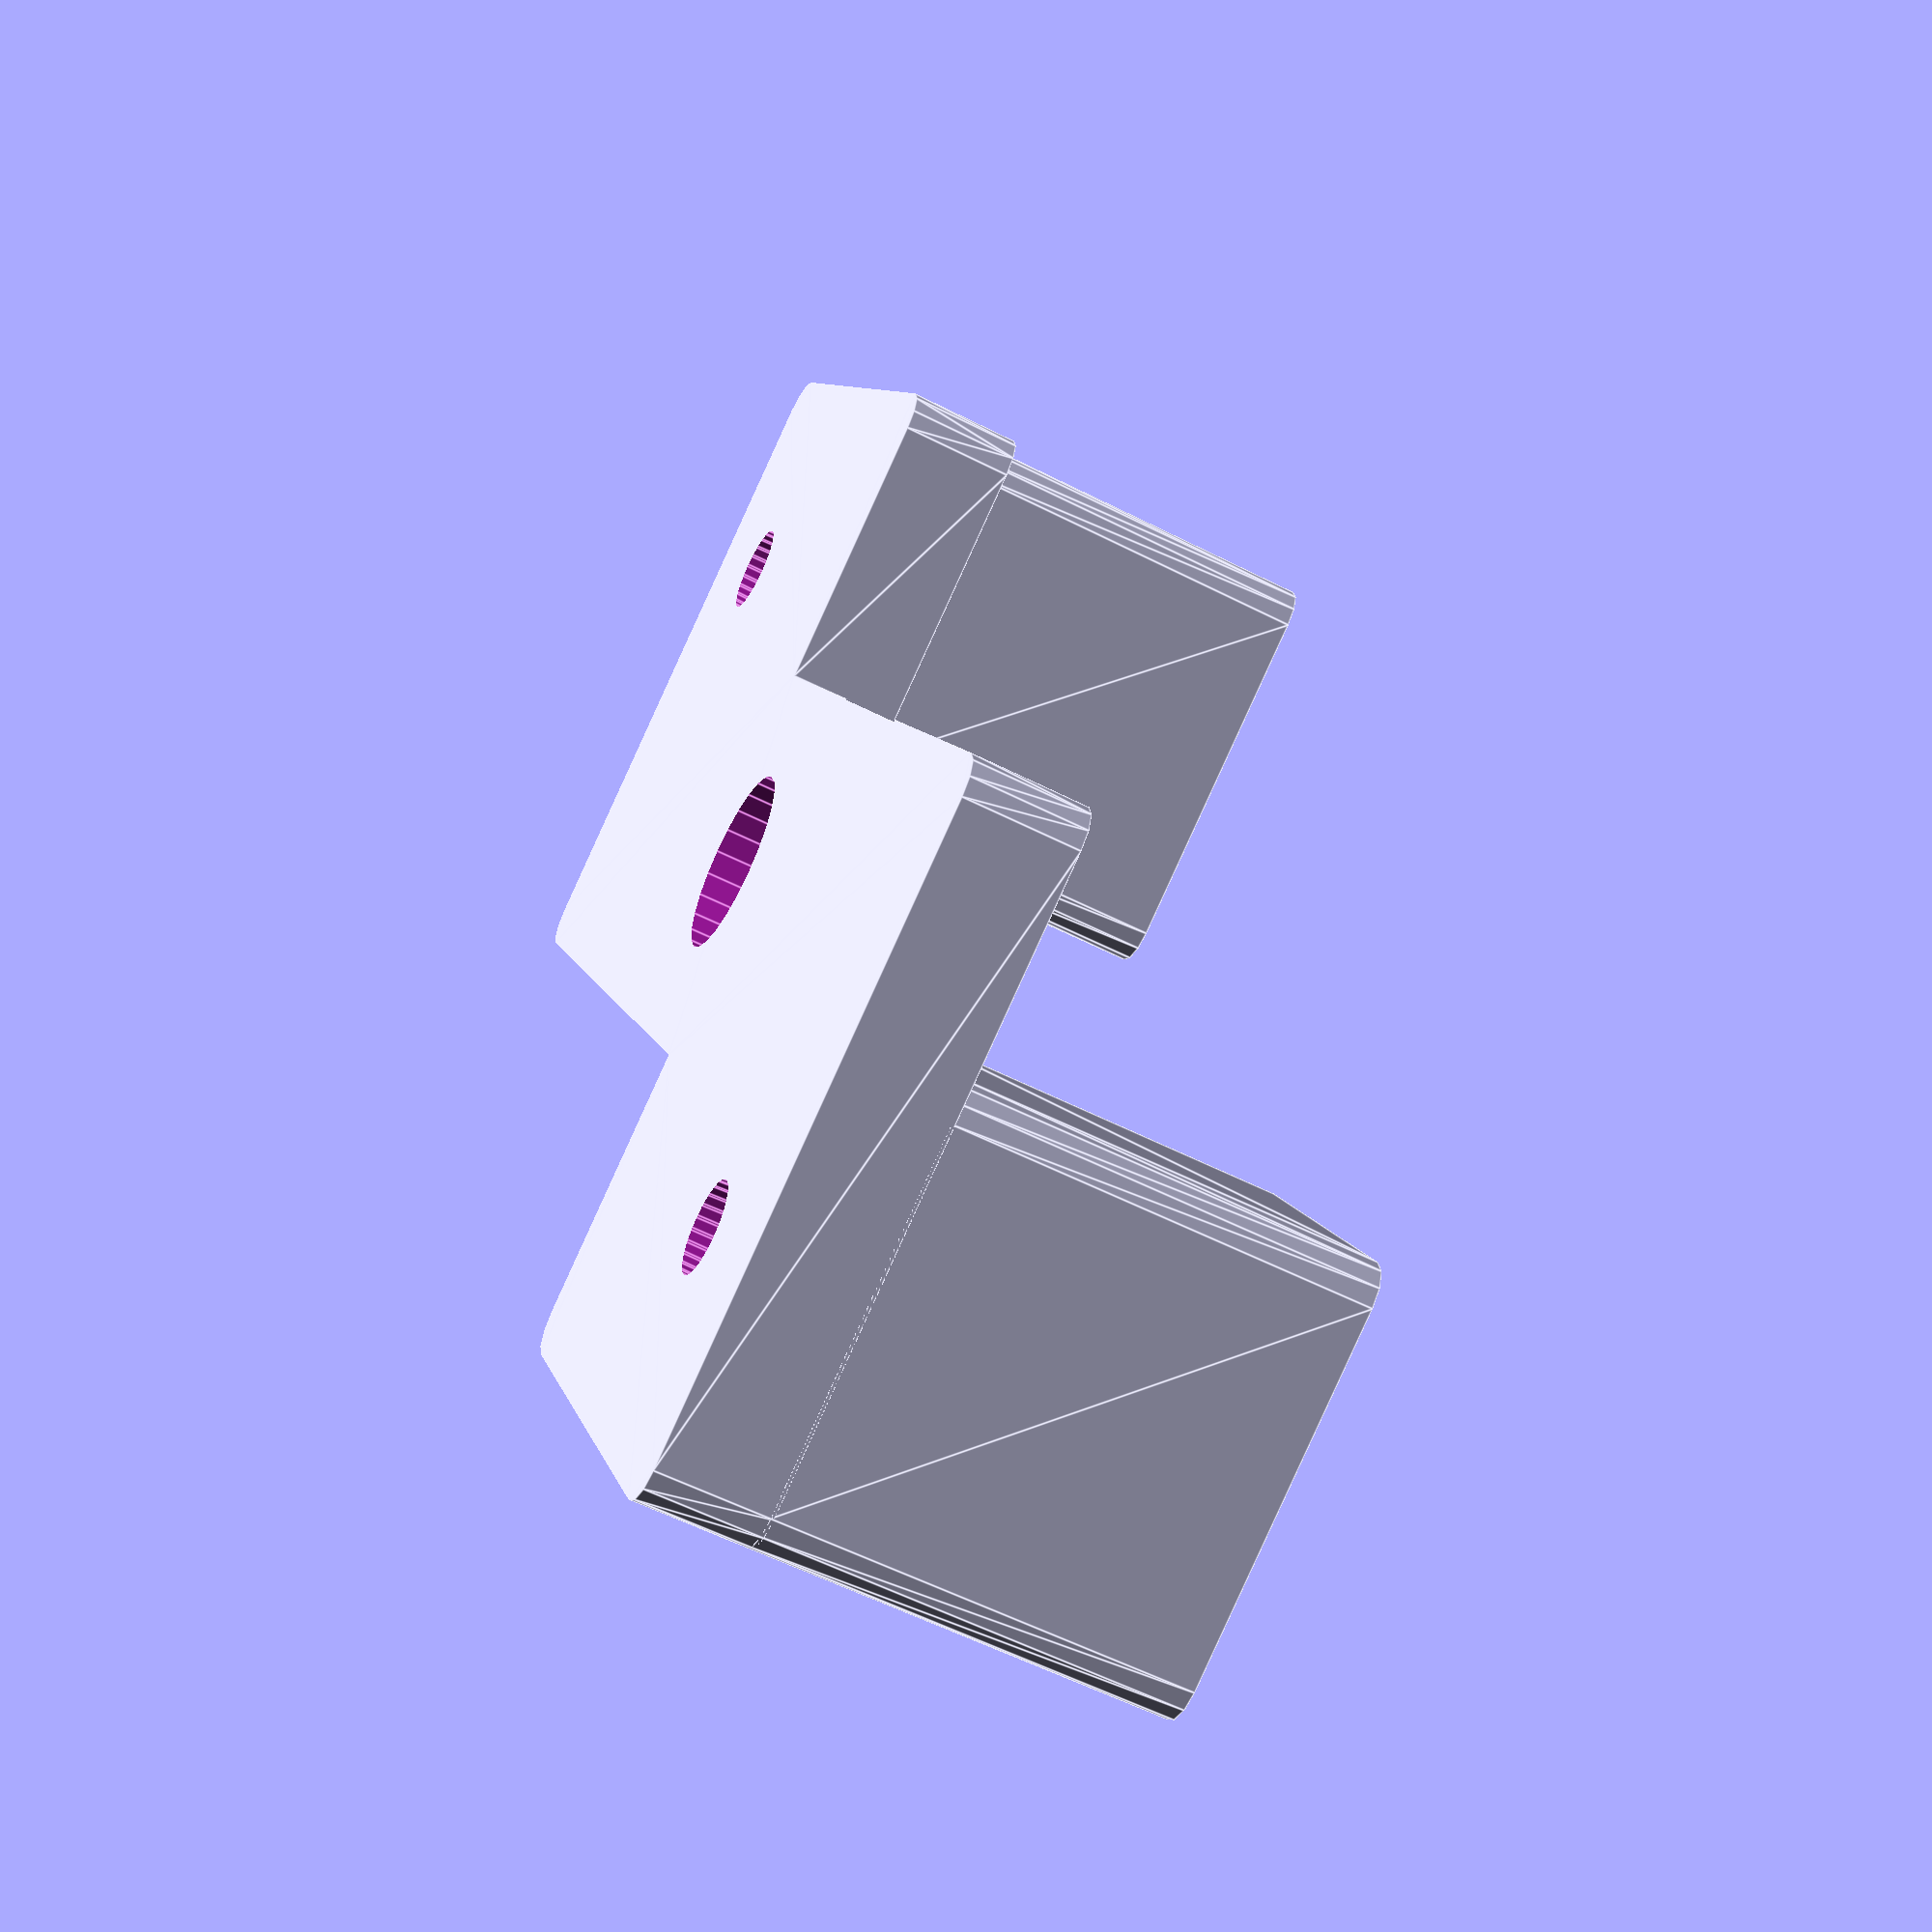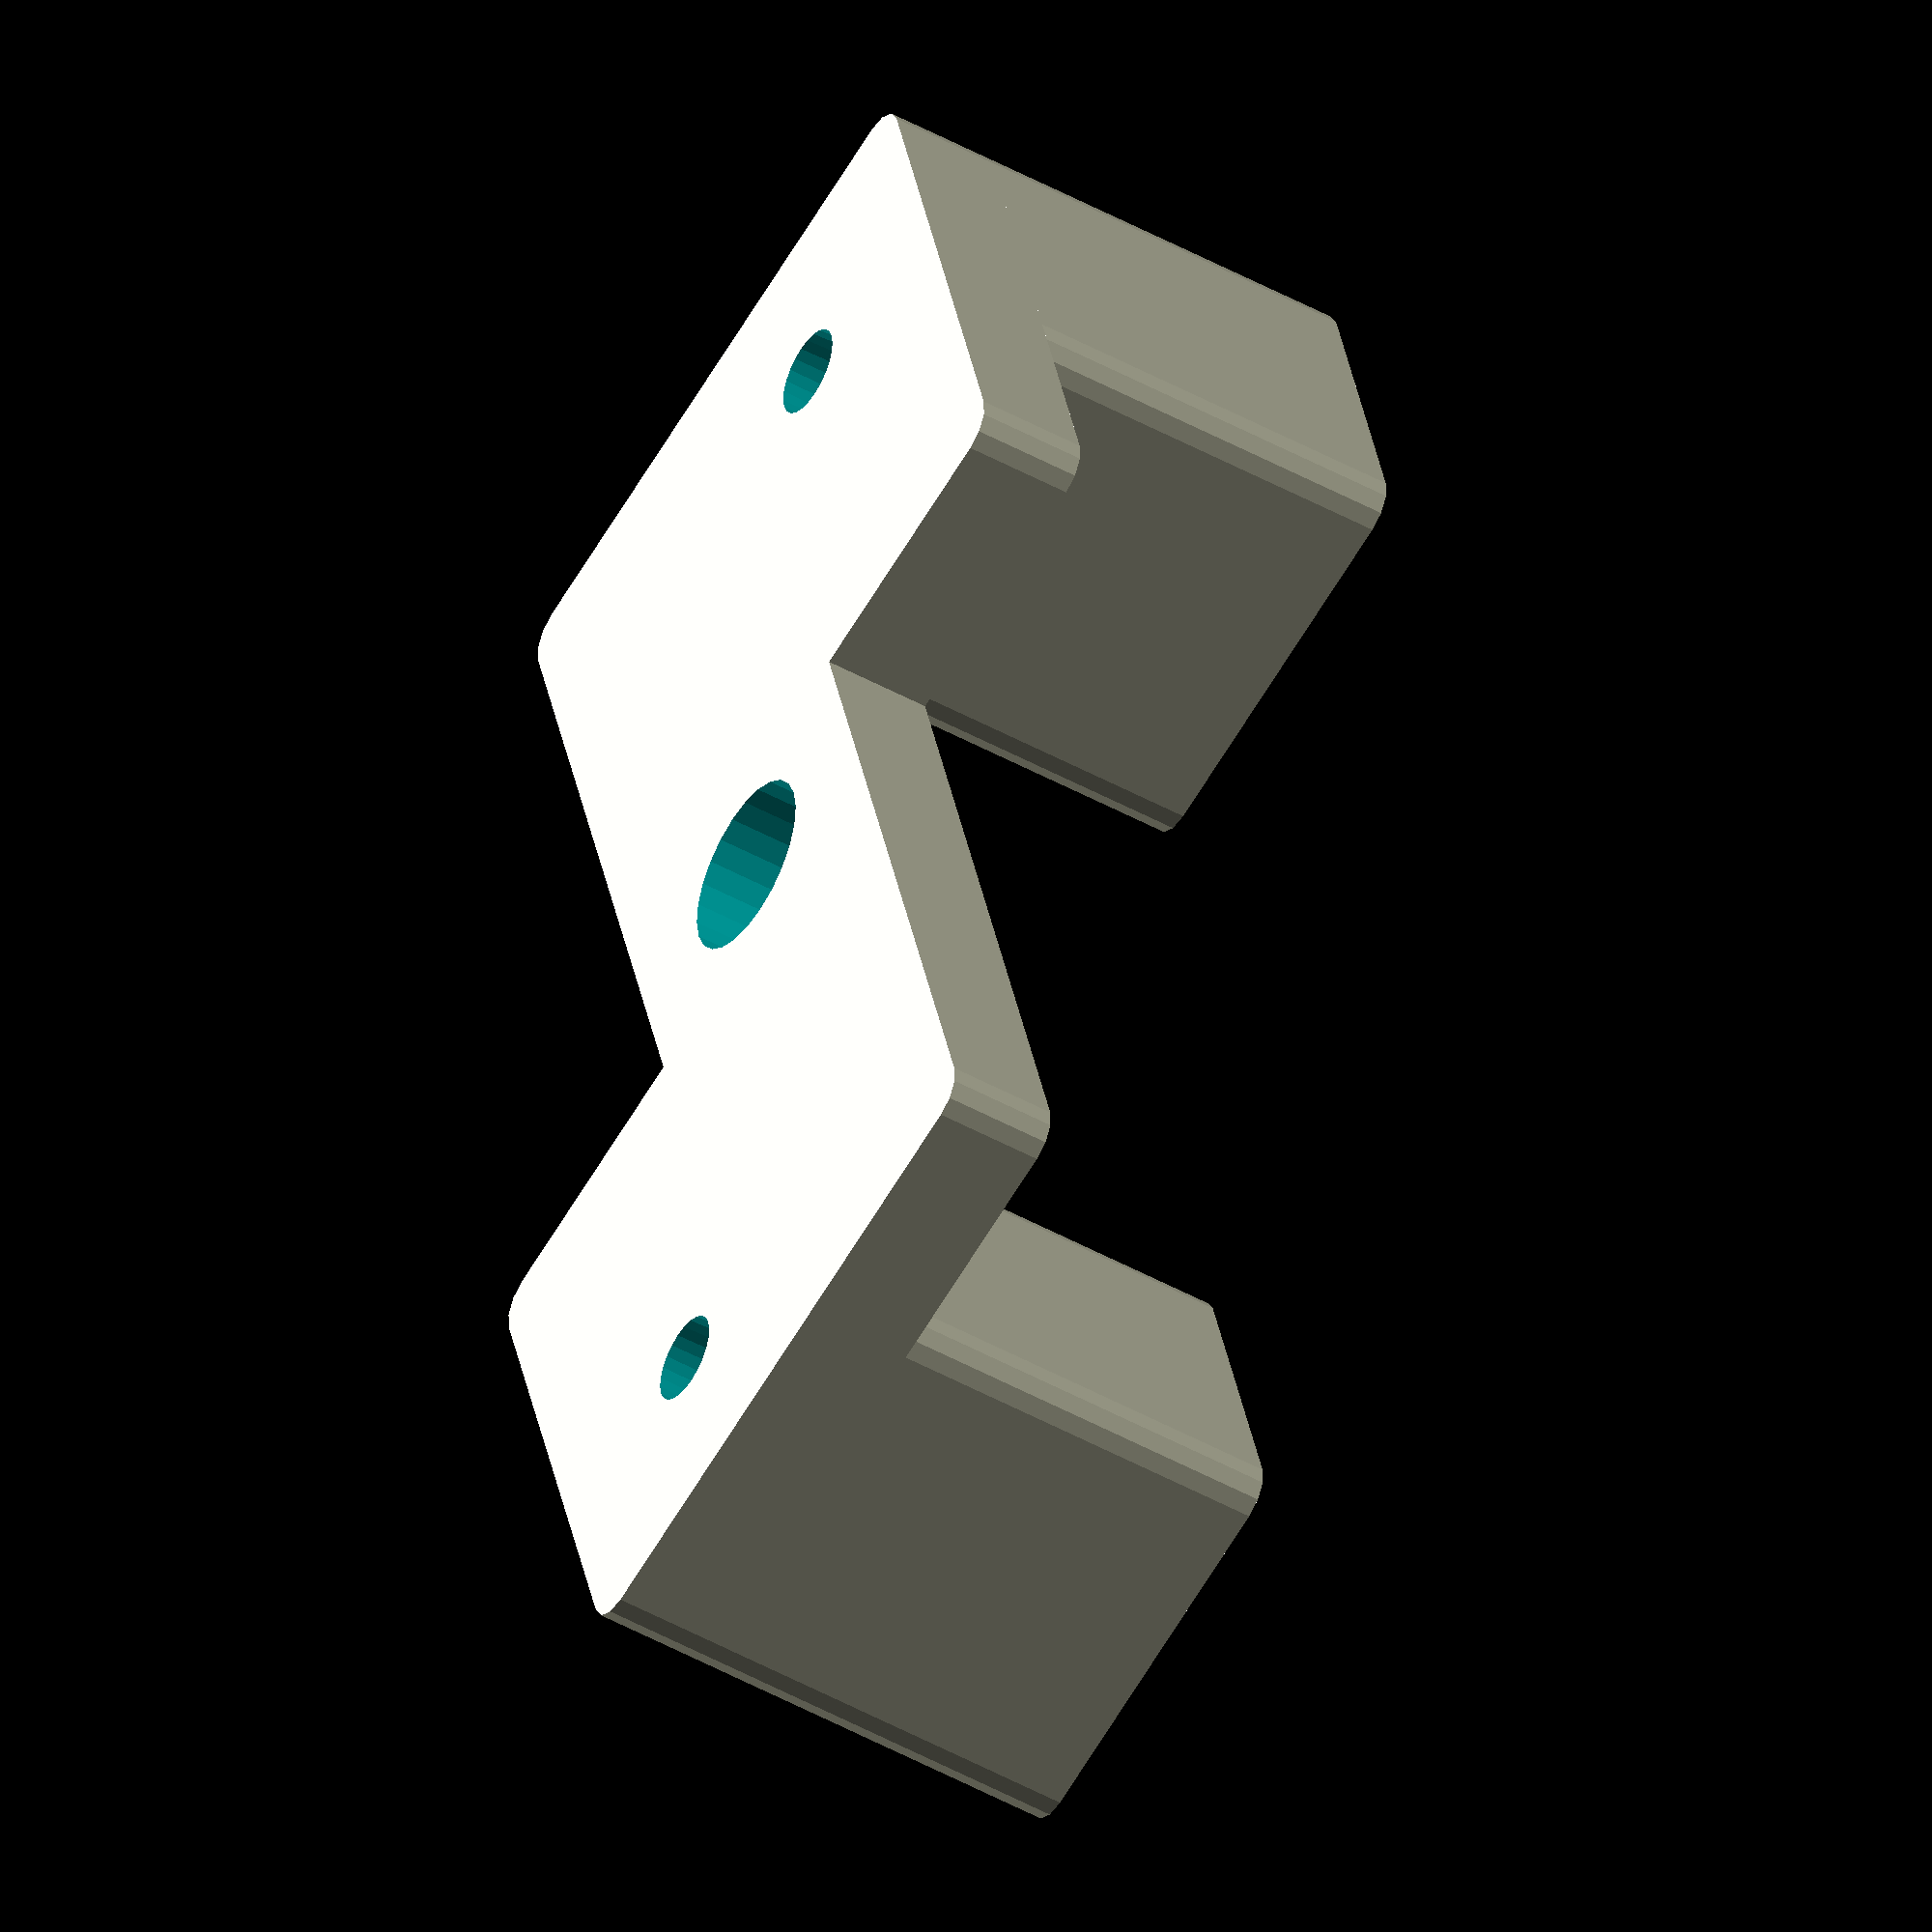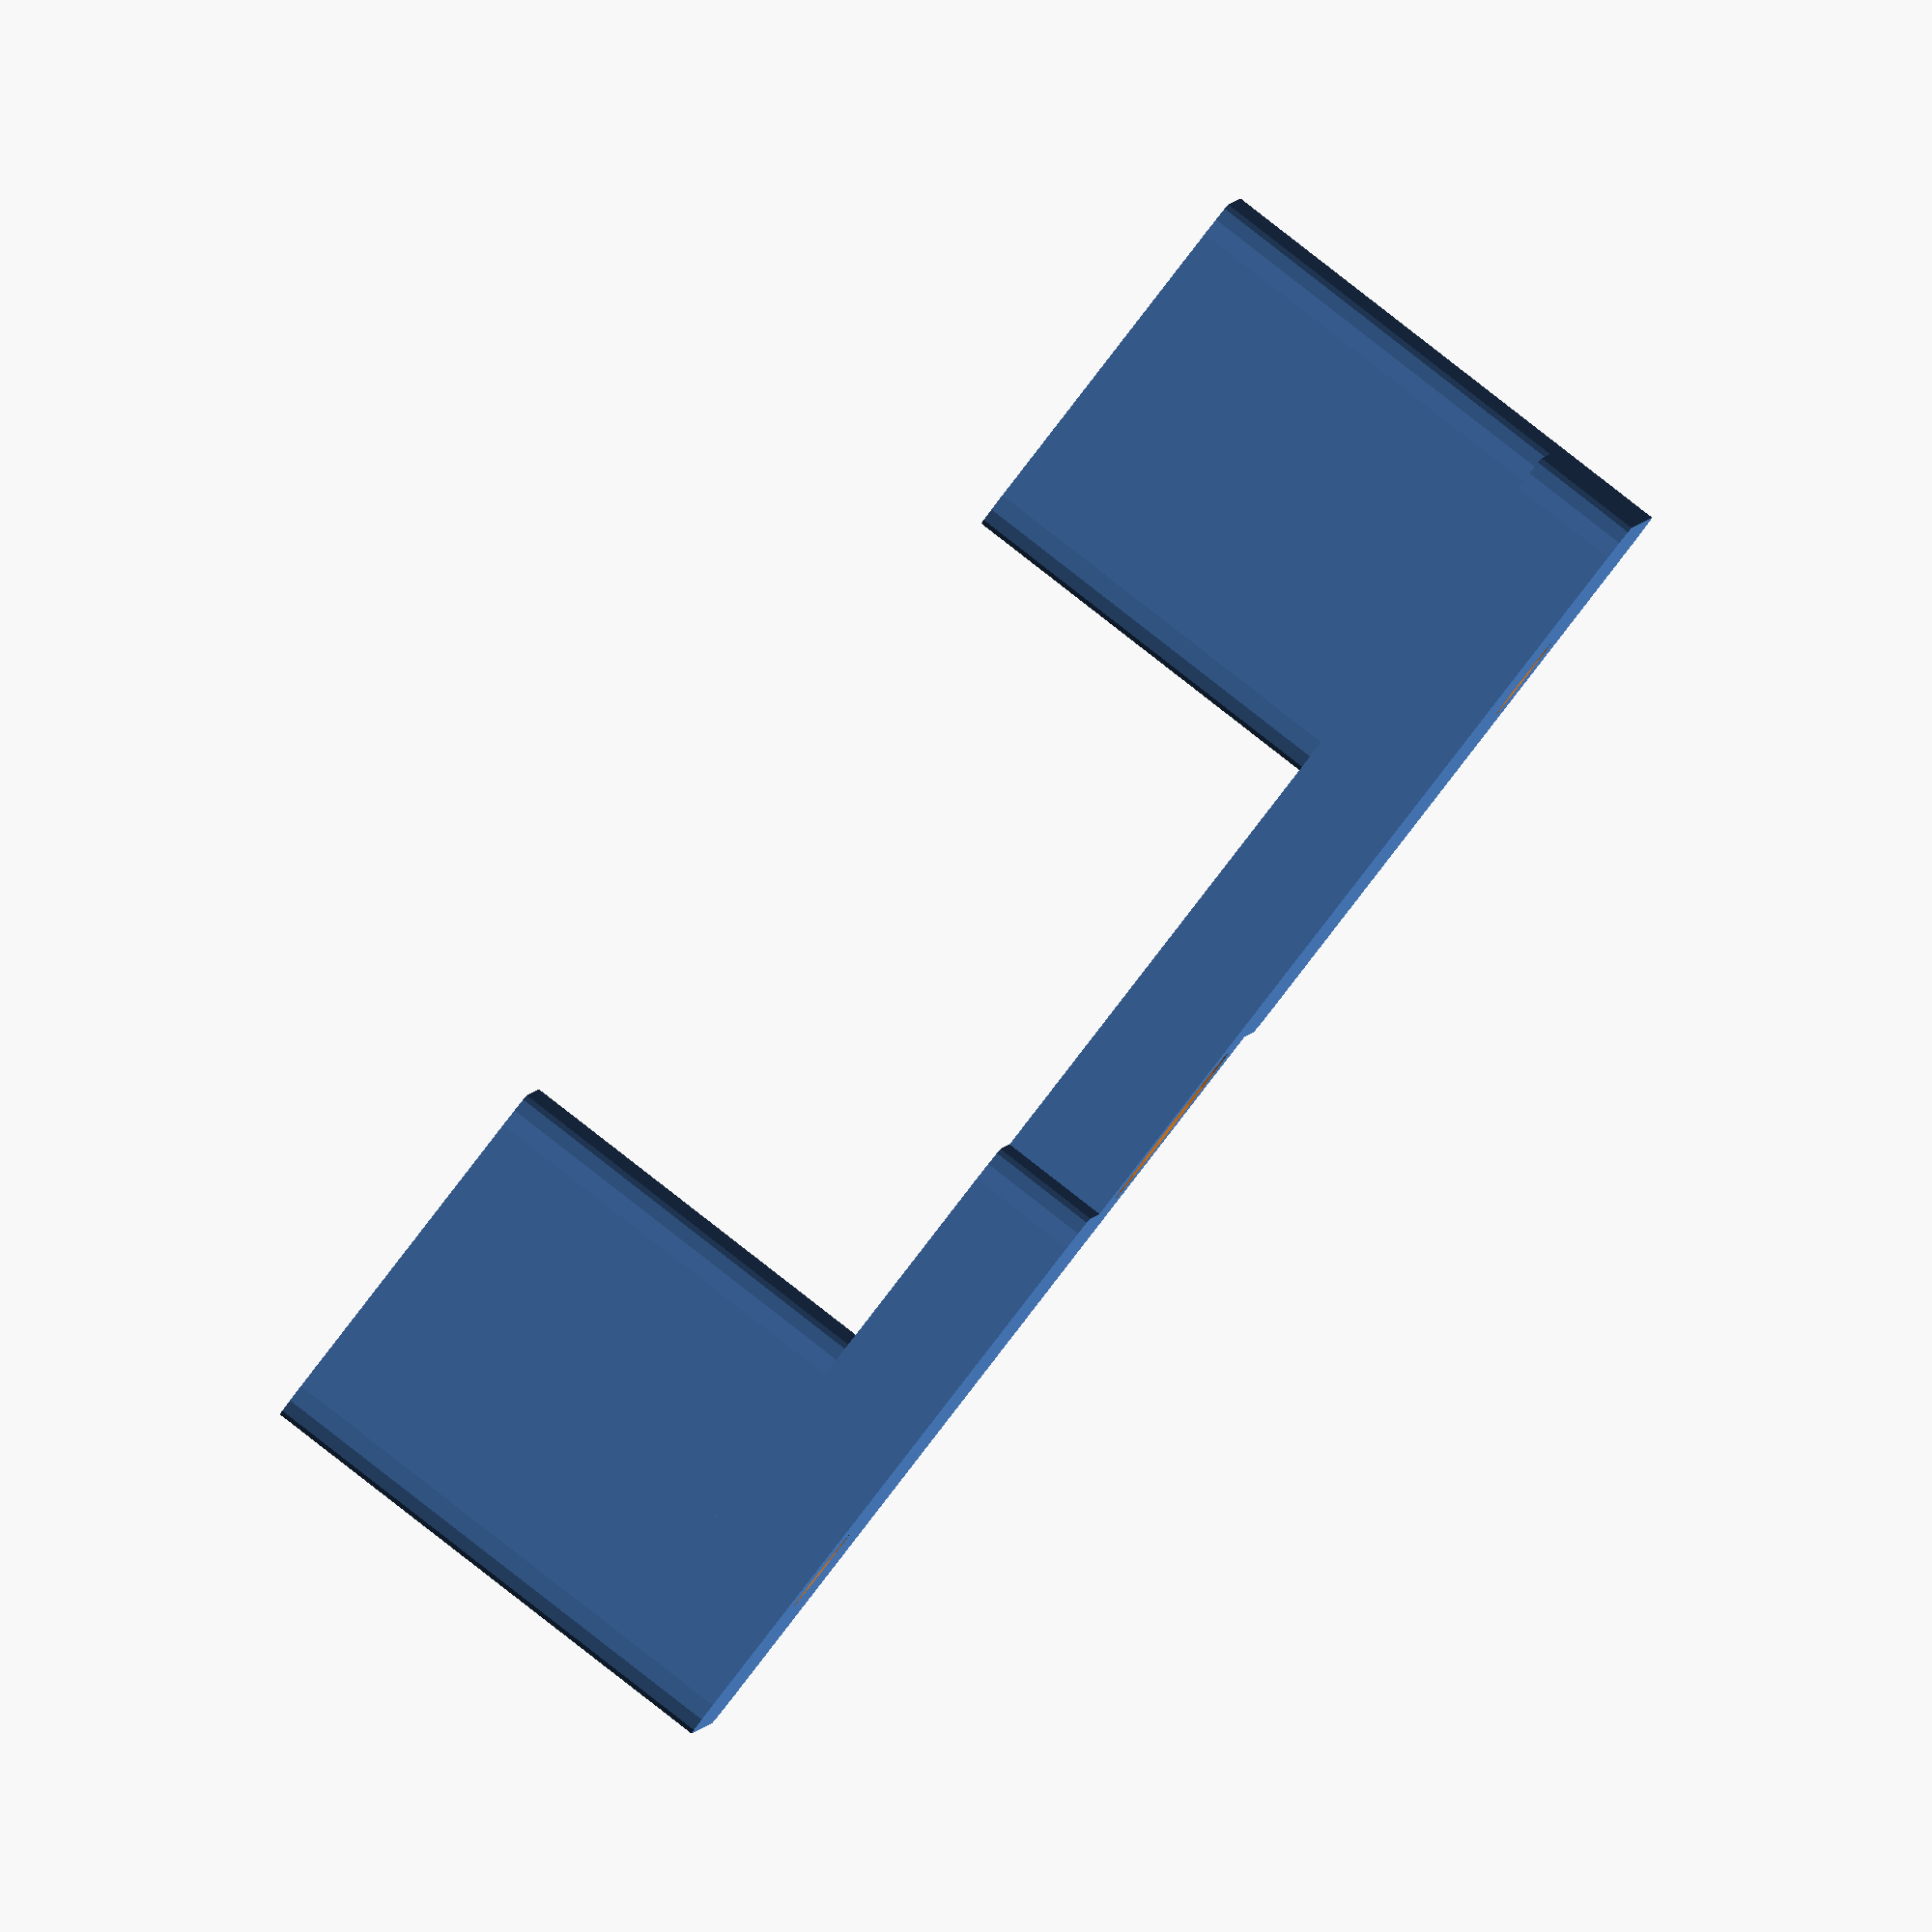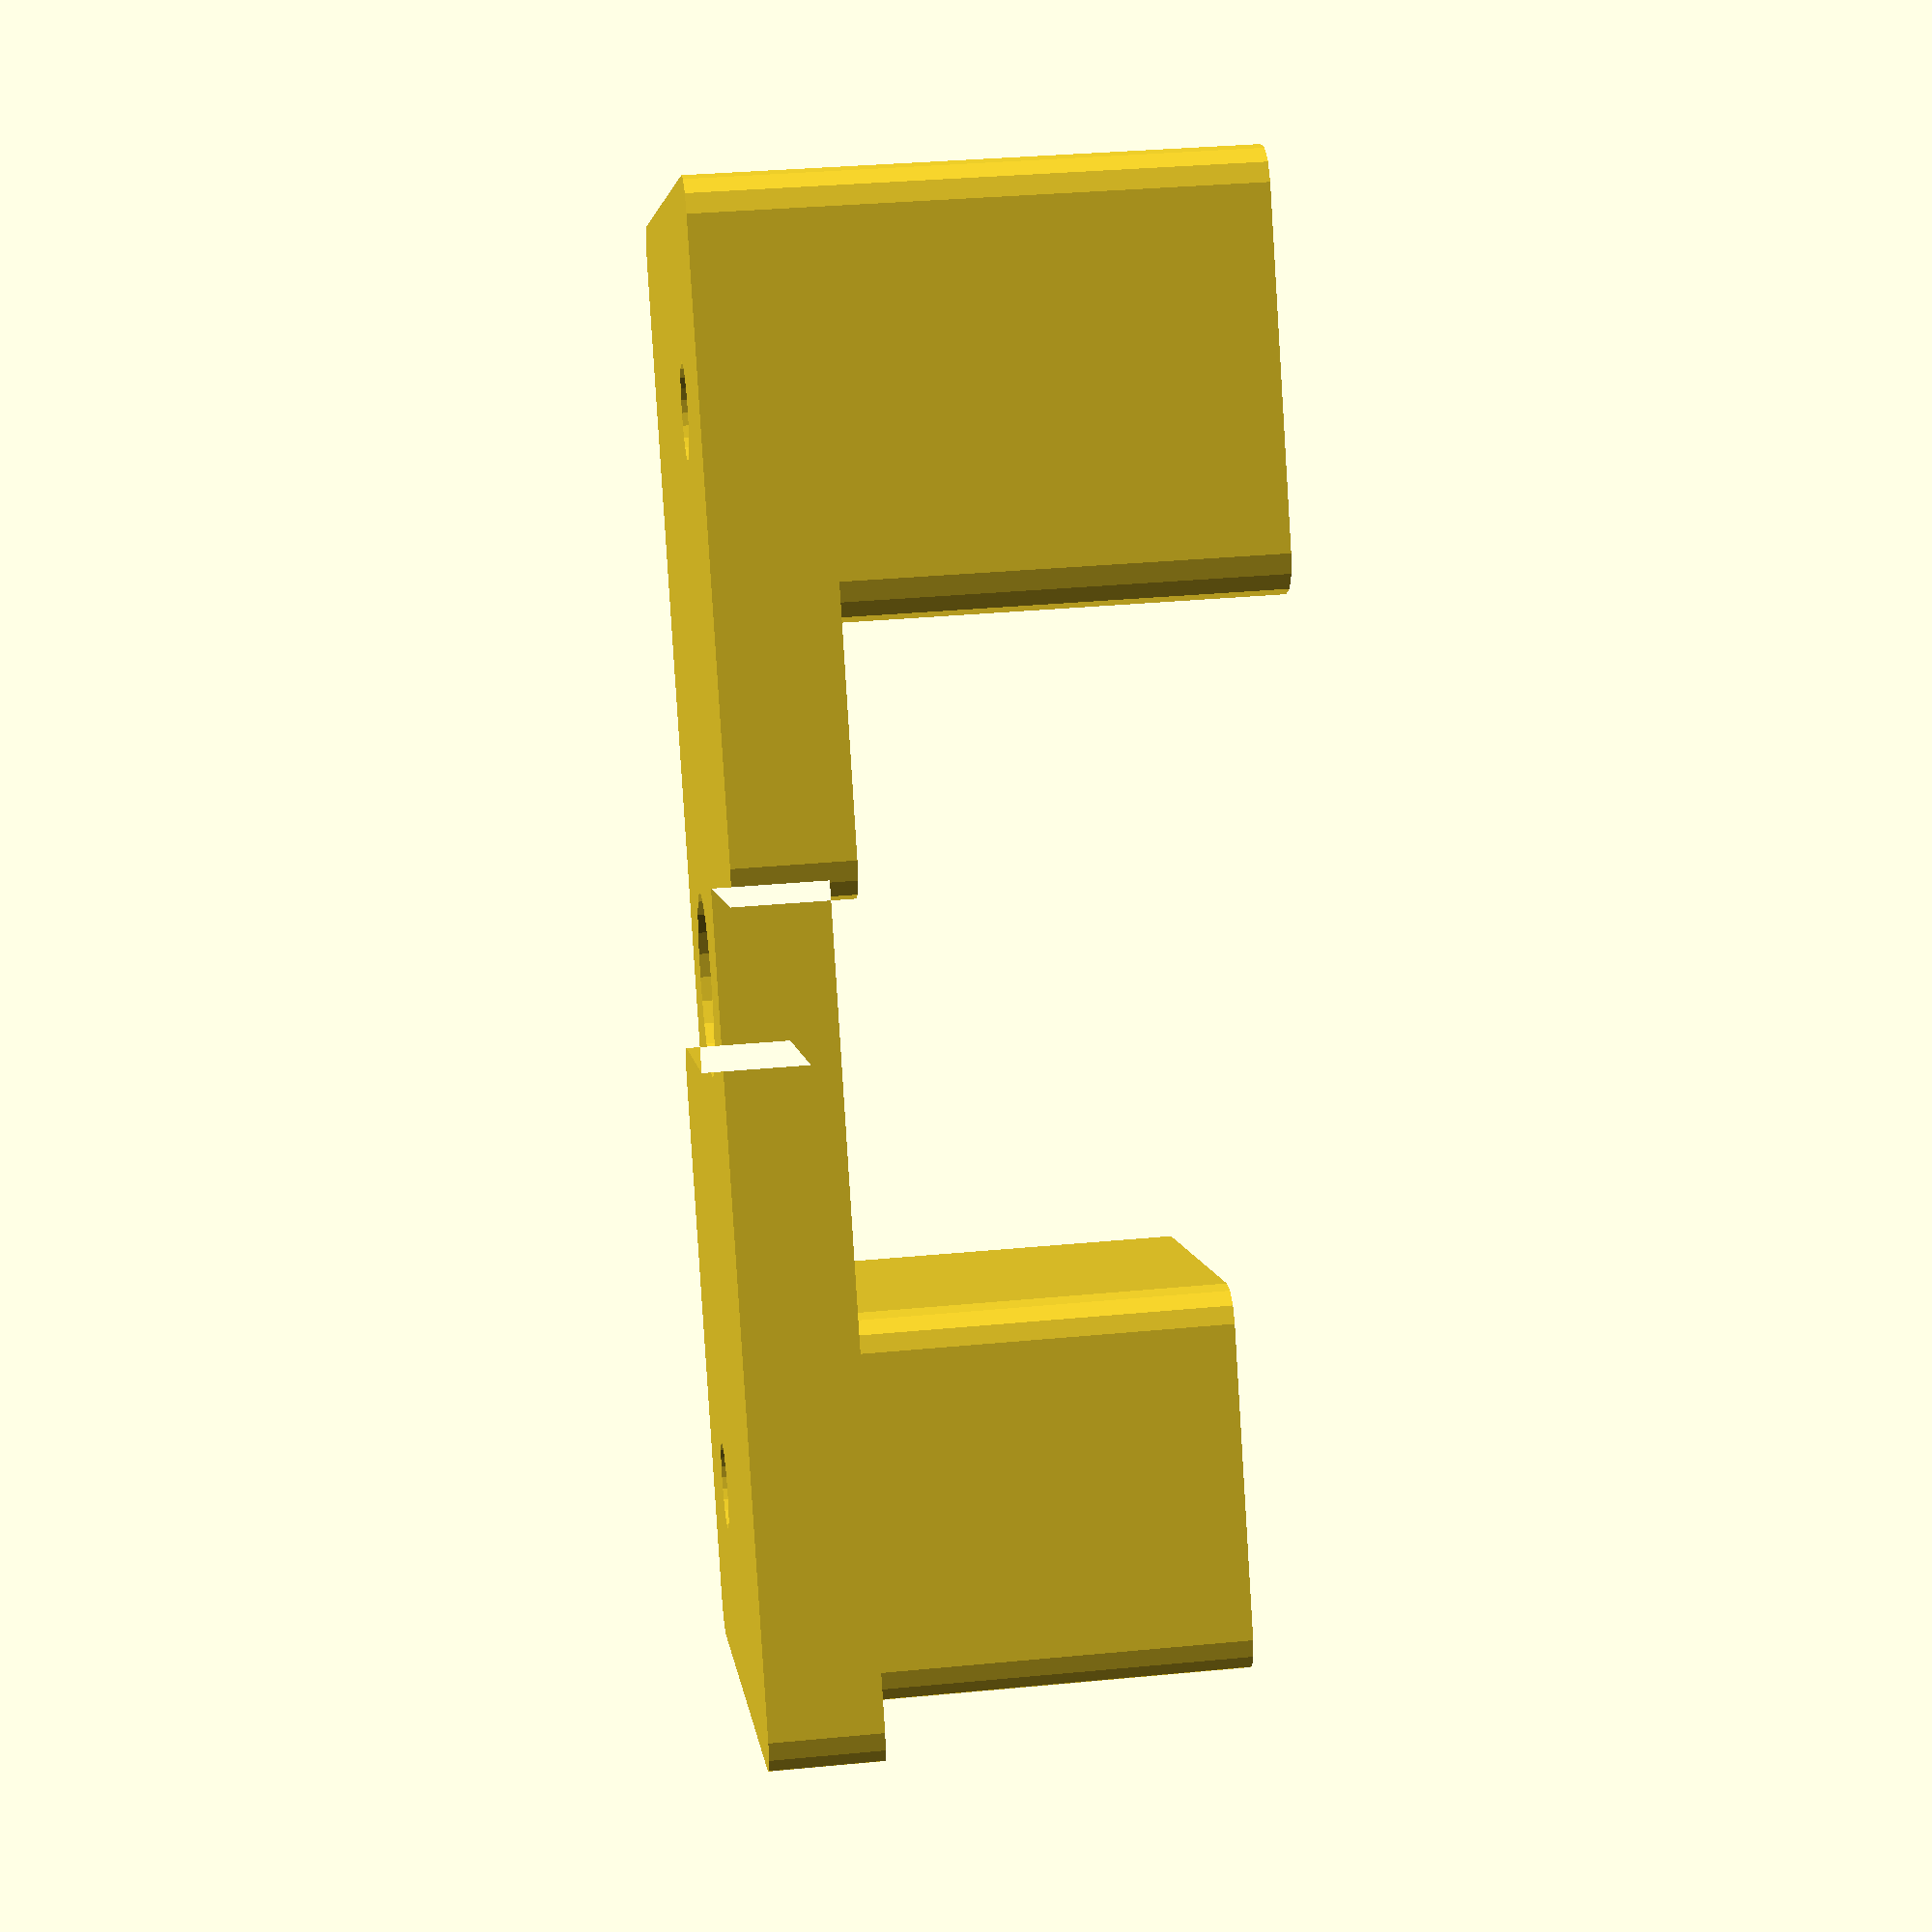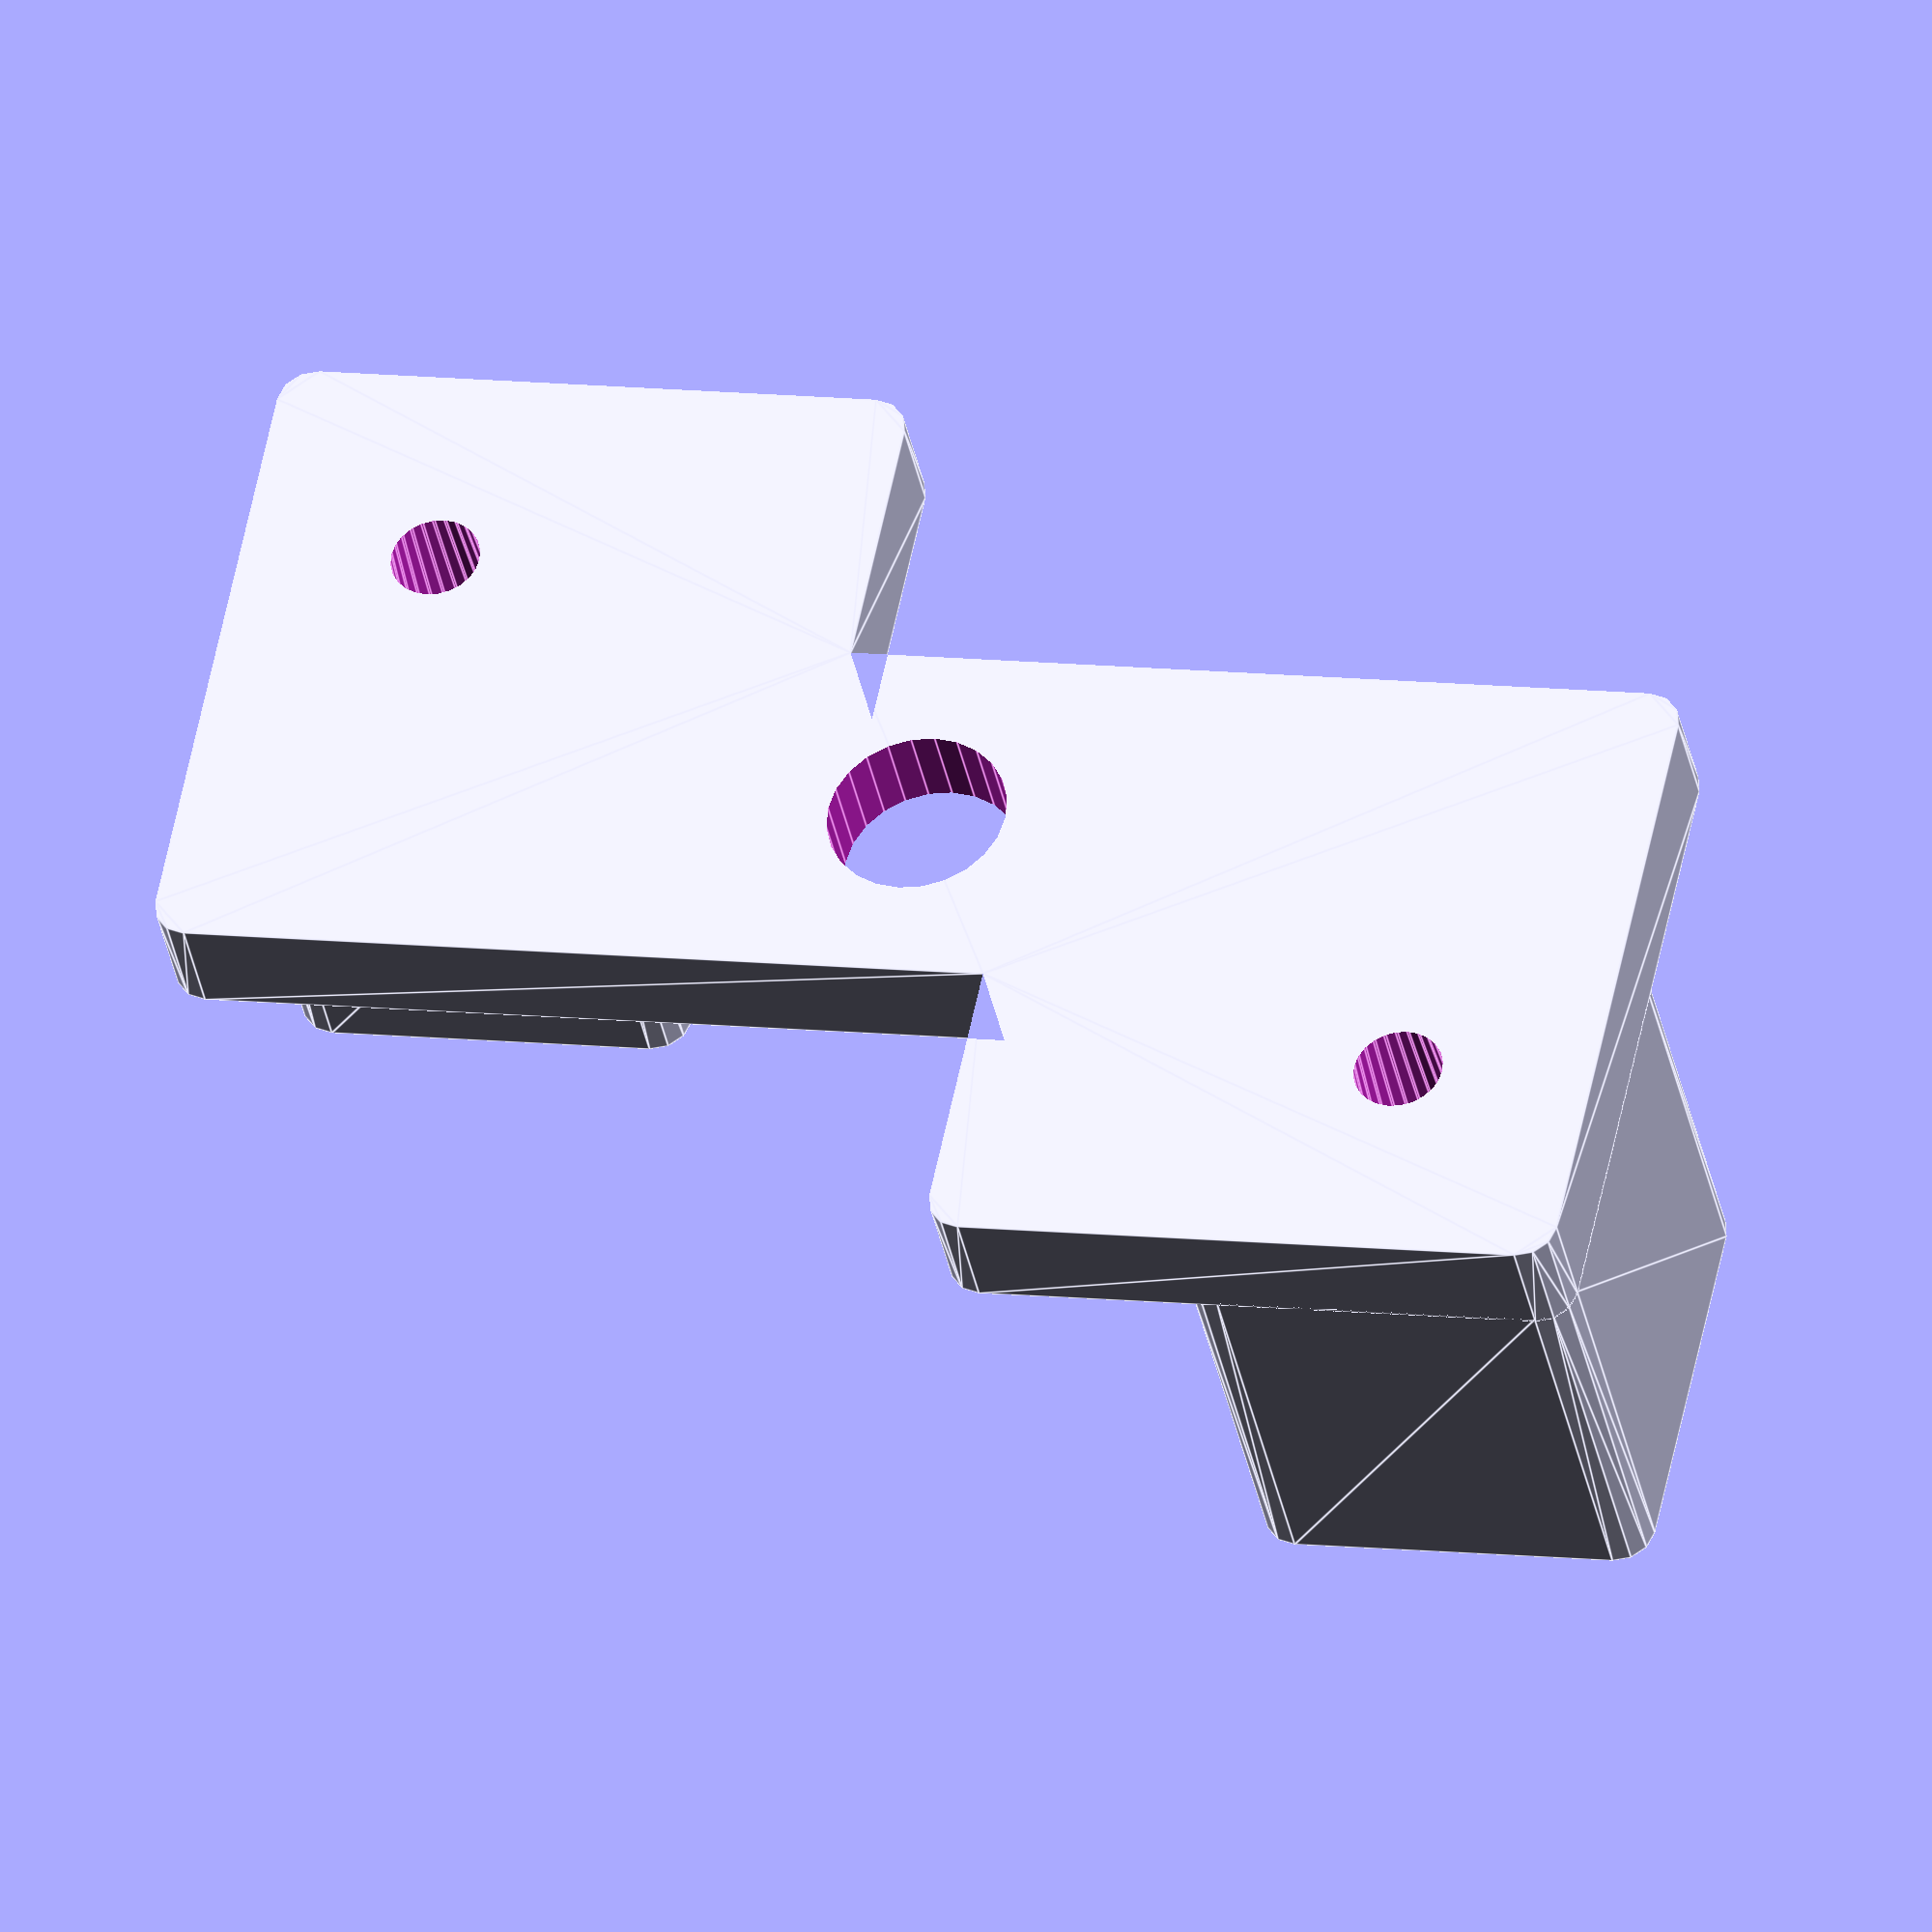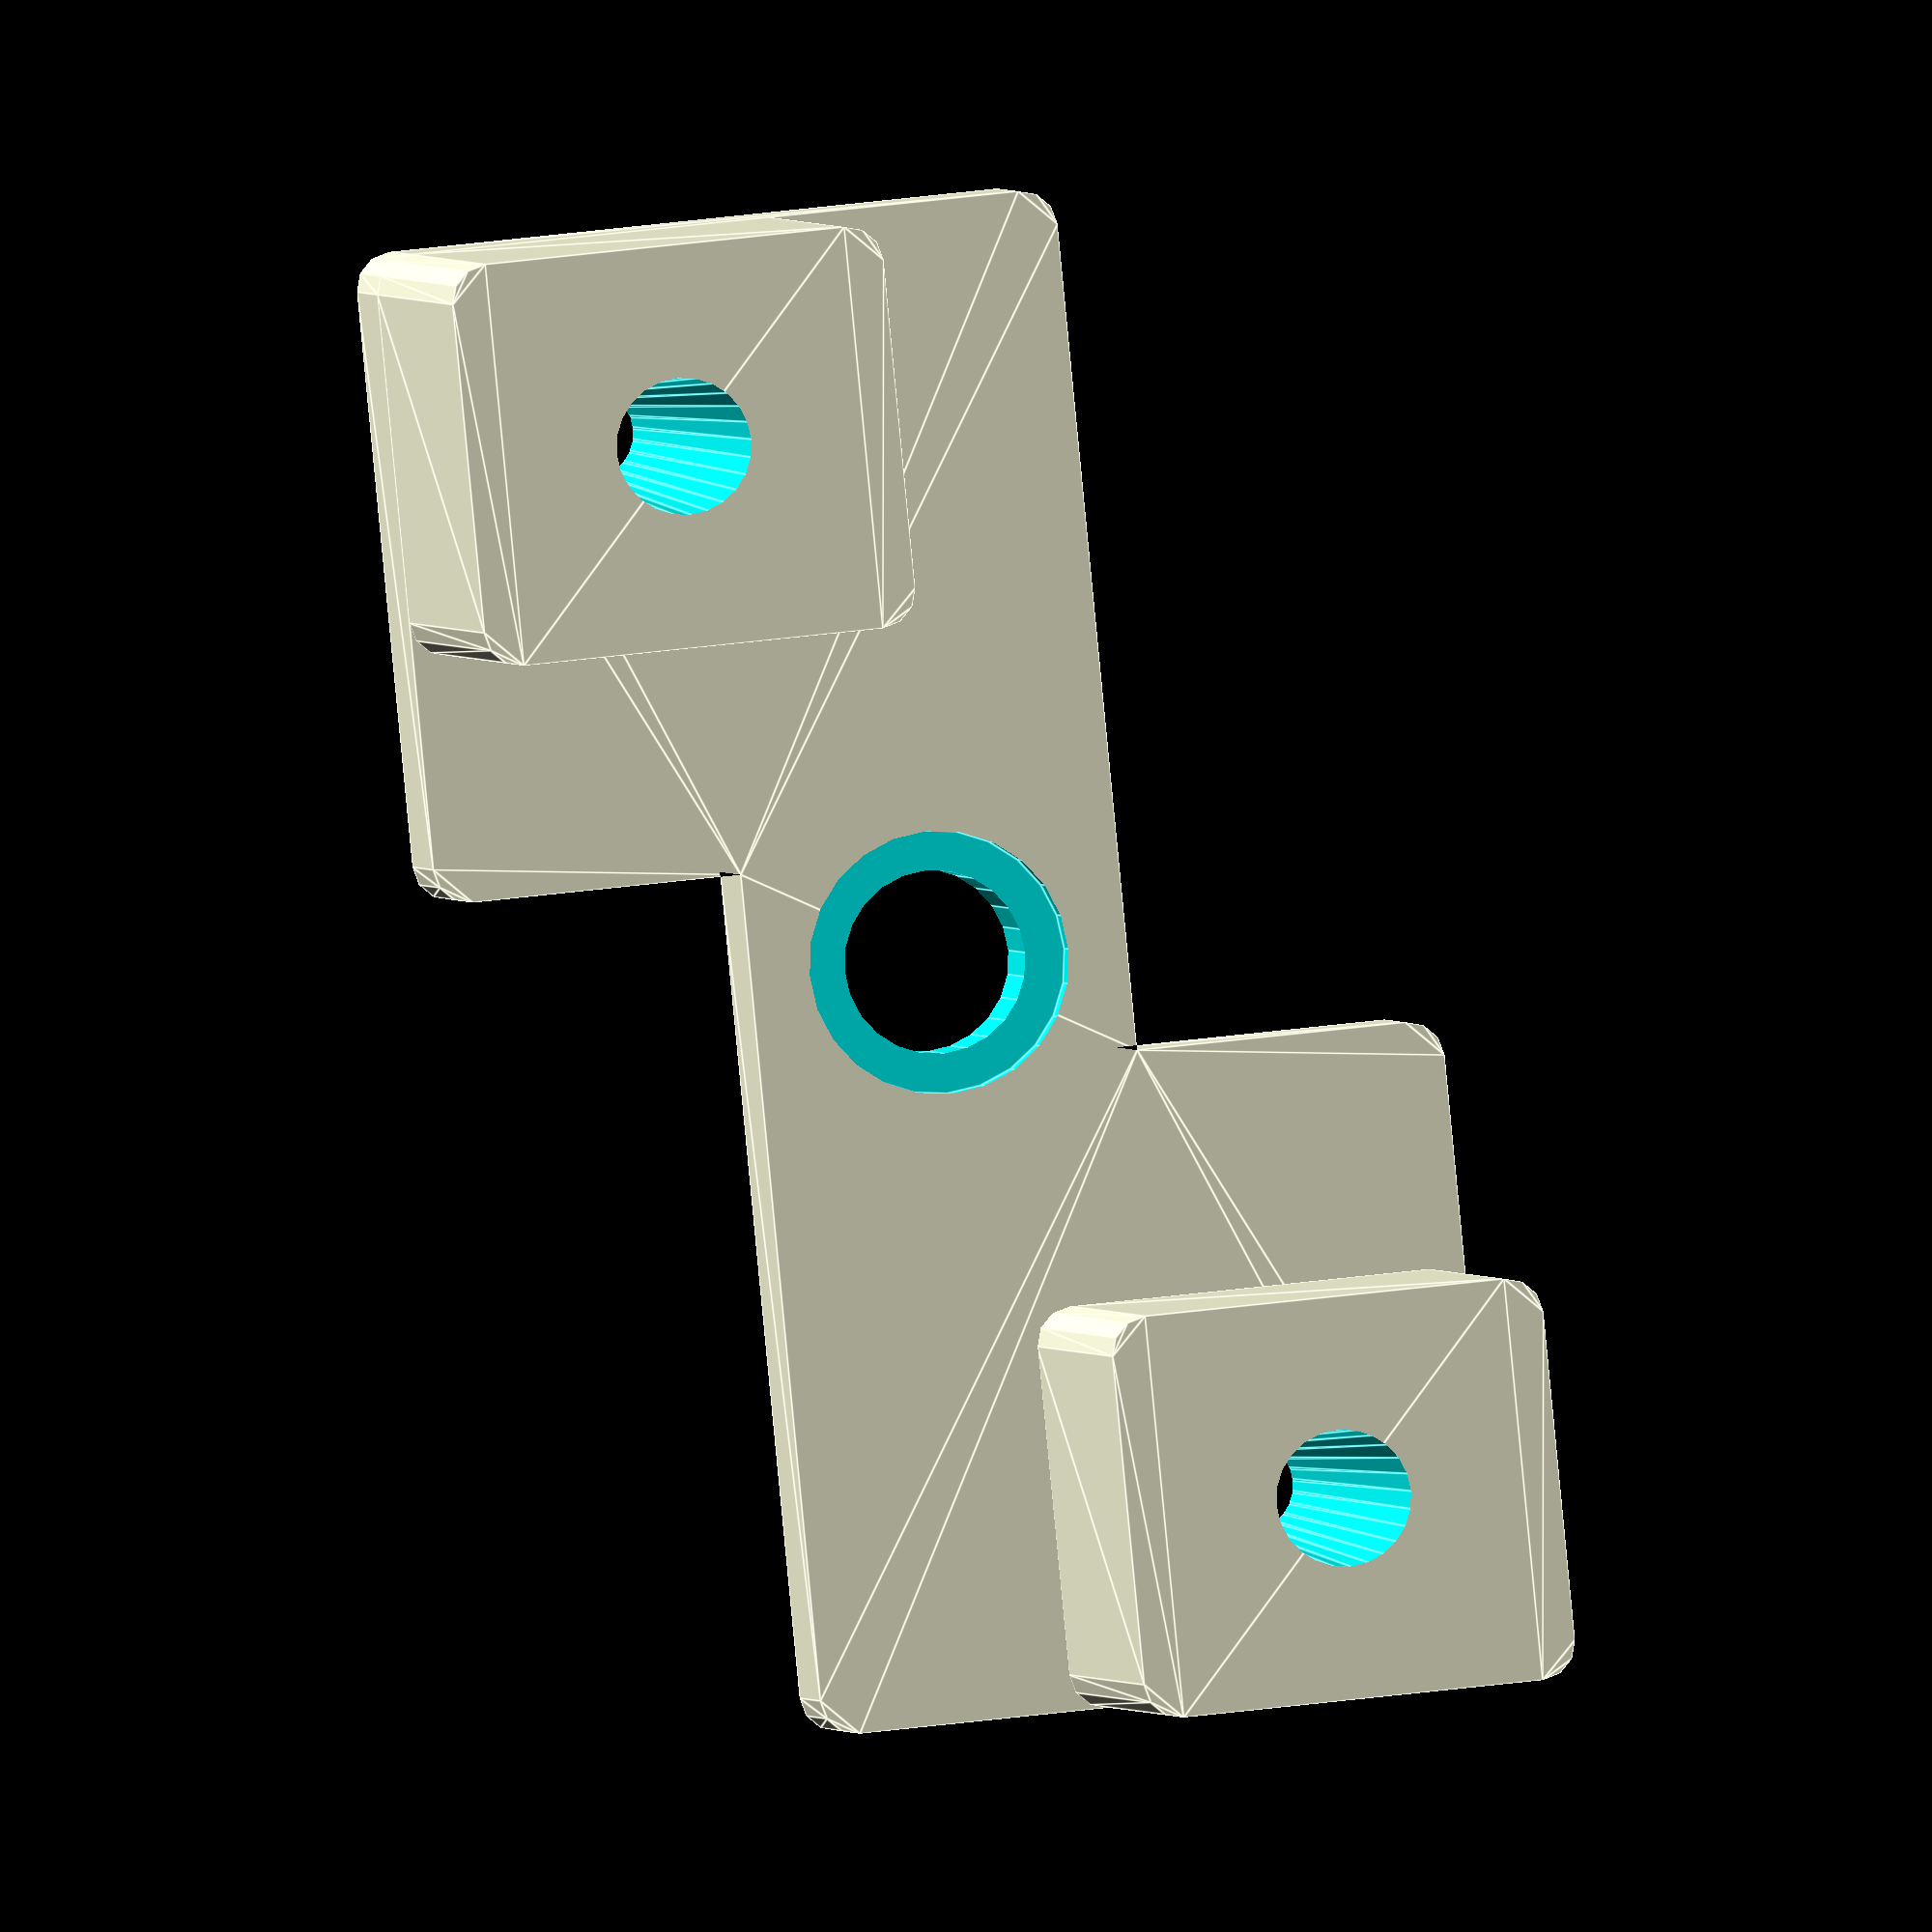
<openscad>
width = 39.4;	// actual is 1.550"
height = 25.4;	// actual is 1"
depth = 3;
wall_thickness = 5;
pcb_z_offset = 11;
pcb_pad_width = 9;
pcb_pad_height = 10;

term_mnt_5mm_2hole(width, height, depth, wall_thickness, pcb_z_offset, pcb_pad_width, pcb_pad_height);

module term_mnt_5mm_2hole(w, h, d, wt, pcbz, ppw, pph) {
difference() {
  union() {
	// pcb mount pads
    minkowski() {
      union() {
    translate([0, 0, d]) cube([ppw, pph, pcbz + 0.1]);
    translate([w - ppw, h - pph, d]) cube([ppw, pph, pcbz + 0.1]);
    }
    translate([0, 0, 0]) cylinder(r = 1, h = 0.1, center = true, $fn = 12);
  }
	// base support
    minkowski() { 
      union() {
        translate([0, 2 * h / 6, 0]) cube([w, h / 3, d]);
        translate([0, 0, 0]) cube([w * 0.4, h / 3, d]);
        translate([w - (w * 0.4), 2 * h / 3, 0]) cube([w * 0.4, h / 3, d]);
    }
    translate([0, 0, 0]) cylinder(r = 1, h = 0.1, center = true, $fn = 12);
  }
}
    // M5 mount screw hole
    translate([w / 2, h / 2, 0]) cylinder(r = 2.51, h = d * 2 + 0.1, center = true, $fn = 24);
    // M5 mount countersink
    translate([w / 2, h / 2, 4]) cylinder(r = 3.6, h = d + 0.1, center = true, $fn = 24);
    // pcb mount hls
    translate([ppw / 2, pph / 2, 0]) cylinder(r1 = 0.5, r2 = 2, h = d * 4 + pcbz * 2 + 0.1, center = true, $fn = 24);
    translate([w - (ppw / 2), h - (pph / 2), 0]) cylinder(r1 = 0.5, r2 = 2, h = d * 4 + pcbz * 2 + 0.1, center = true, $fn = 24);
}
}
</openscad>
<views>
elev=237.7 azim=297.1 roll=297.9 proj=p view=edges
elev=46.5 azim=286.3 roll=237.5 proj=o view=solid
elev=271.5 azim=3.1 roll=127.8 proj=o view=wireframe
elev=146.8 azim=298.5 roll=277.5 proj=p view=solid
elev=36.7 azim=168.5 roll=190.9 proj=o view=edges
elev=178.6 azim=84.4 roll=190.6 proj=o view=edges
</views>
